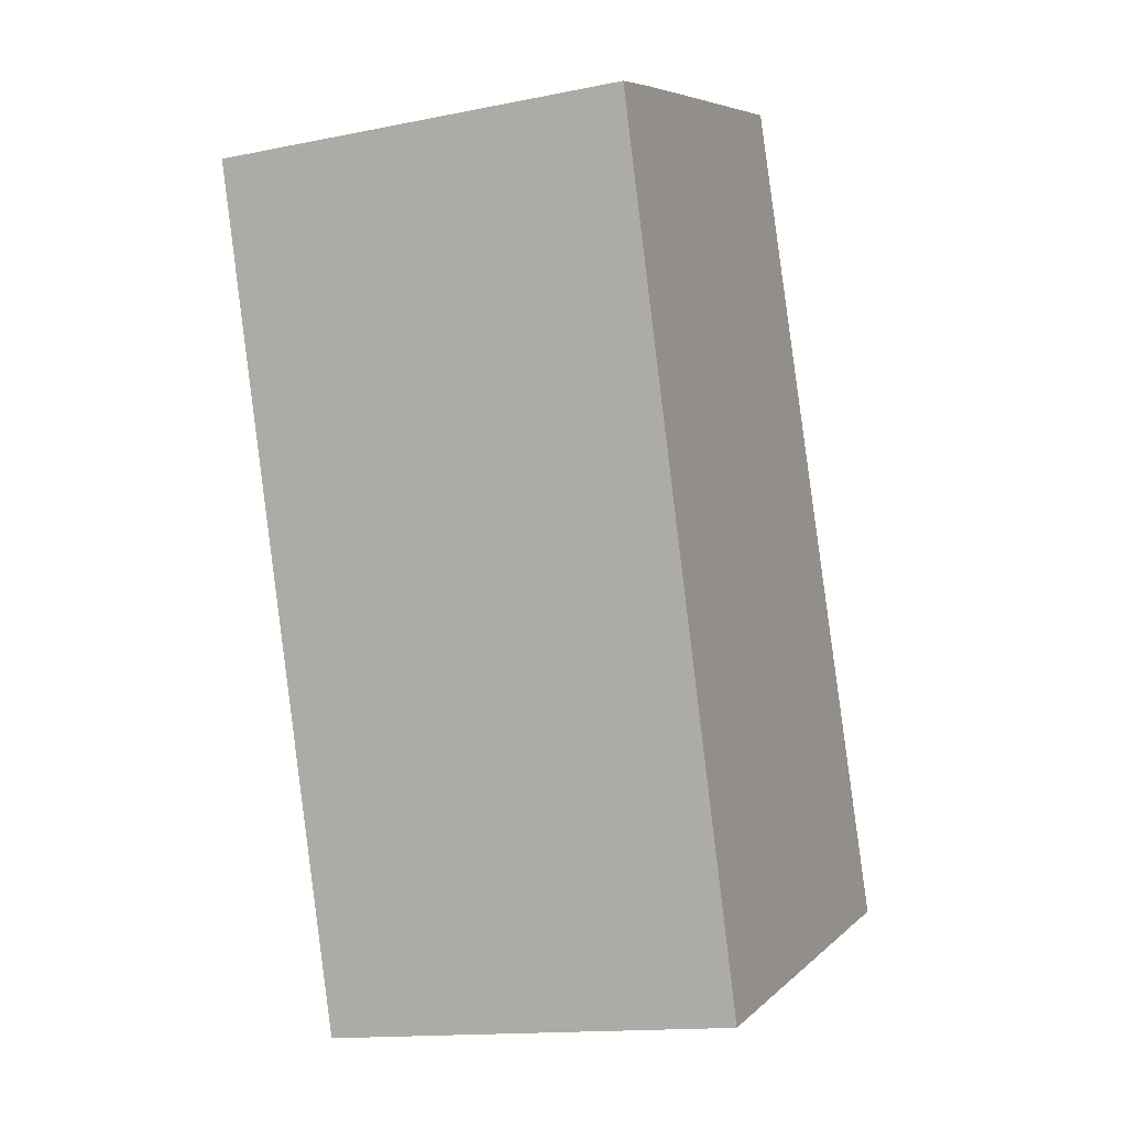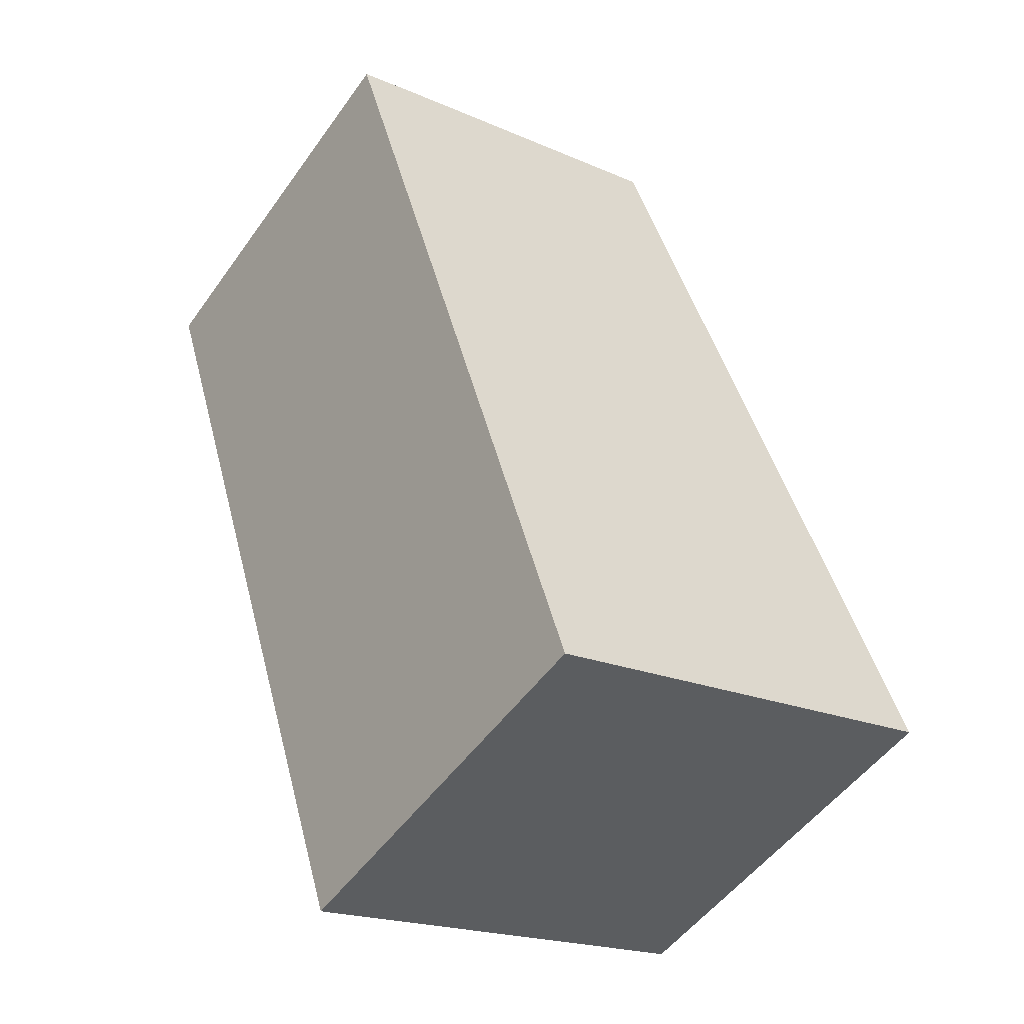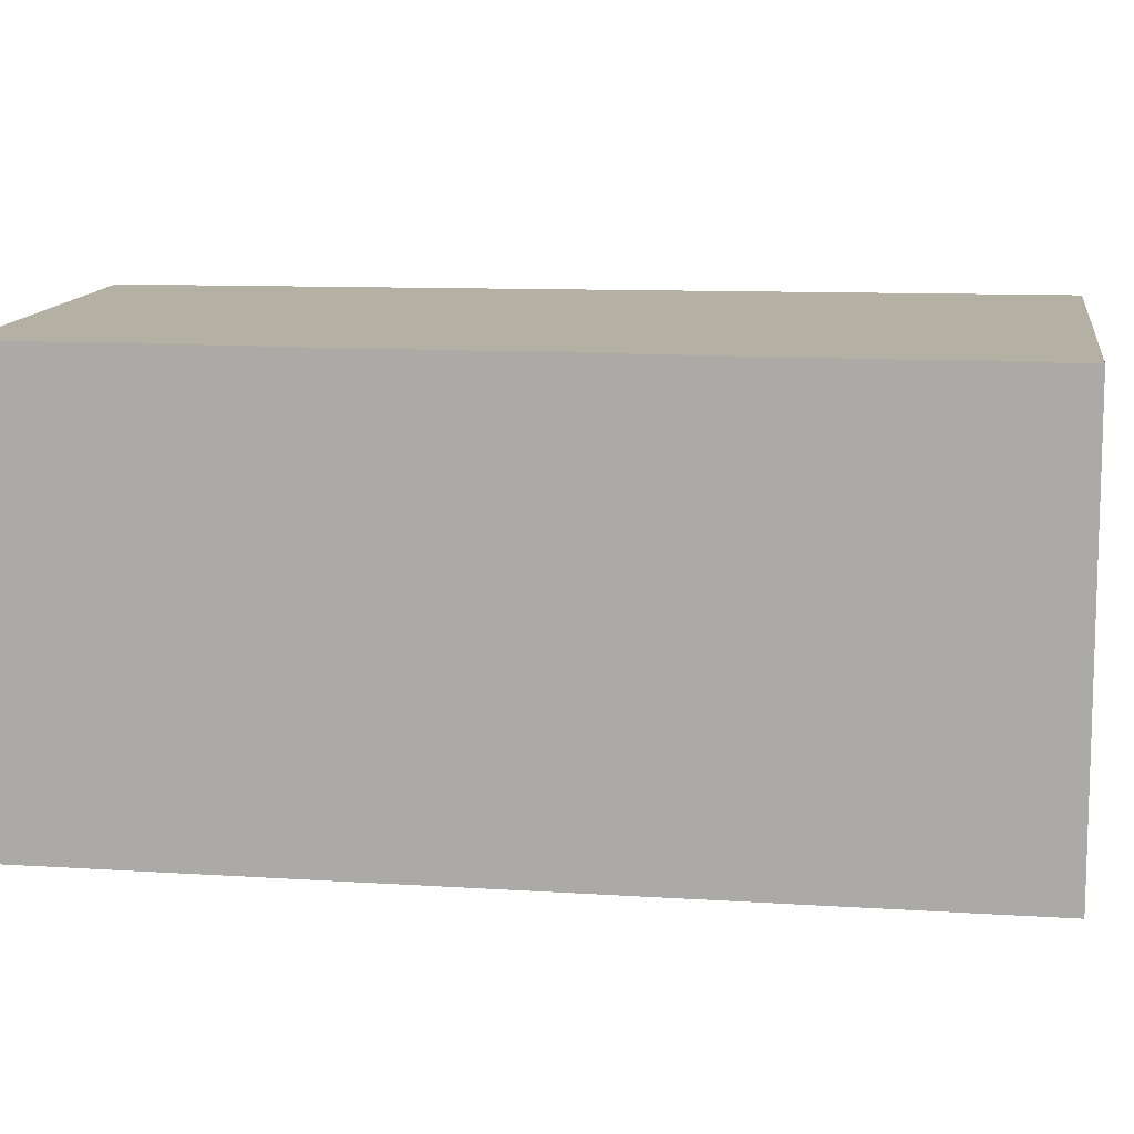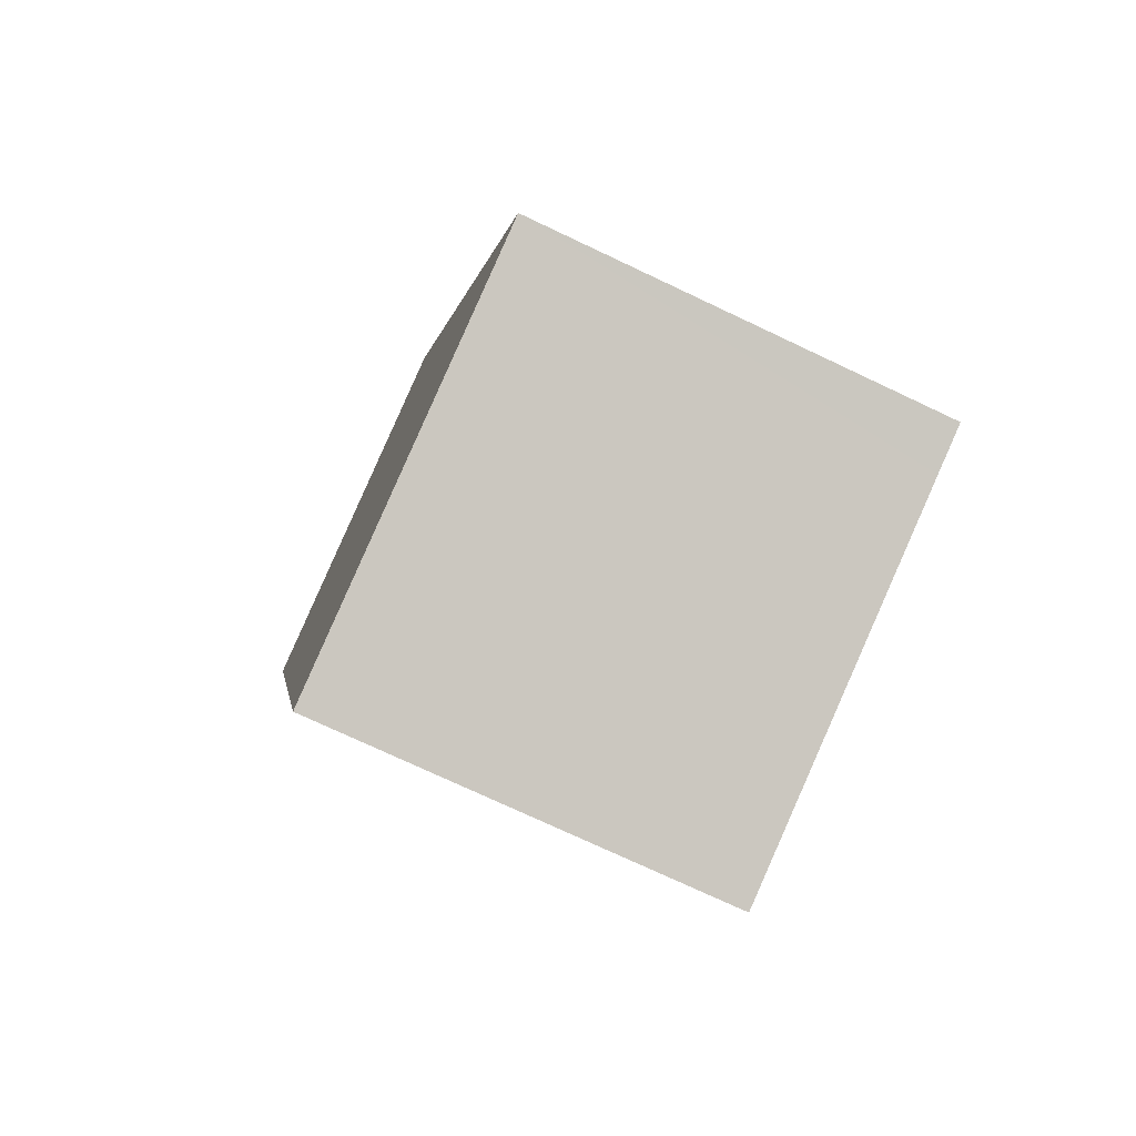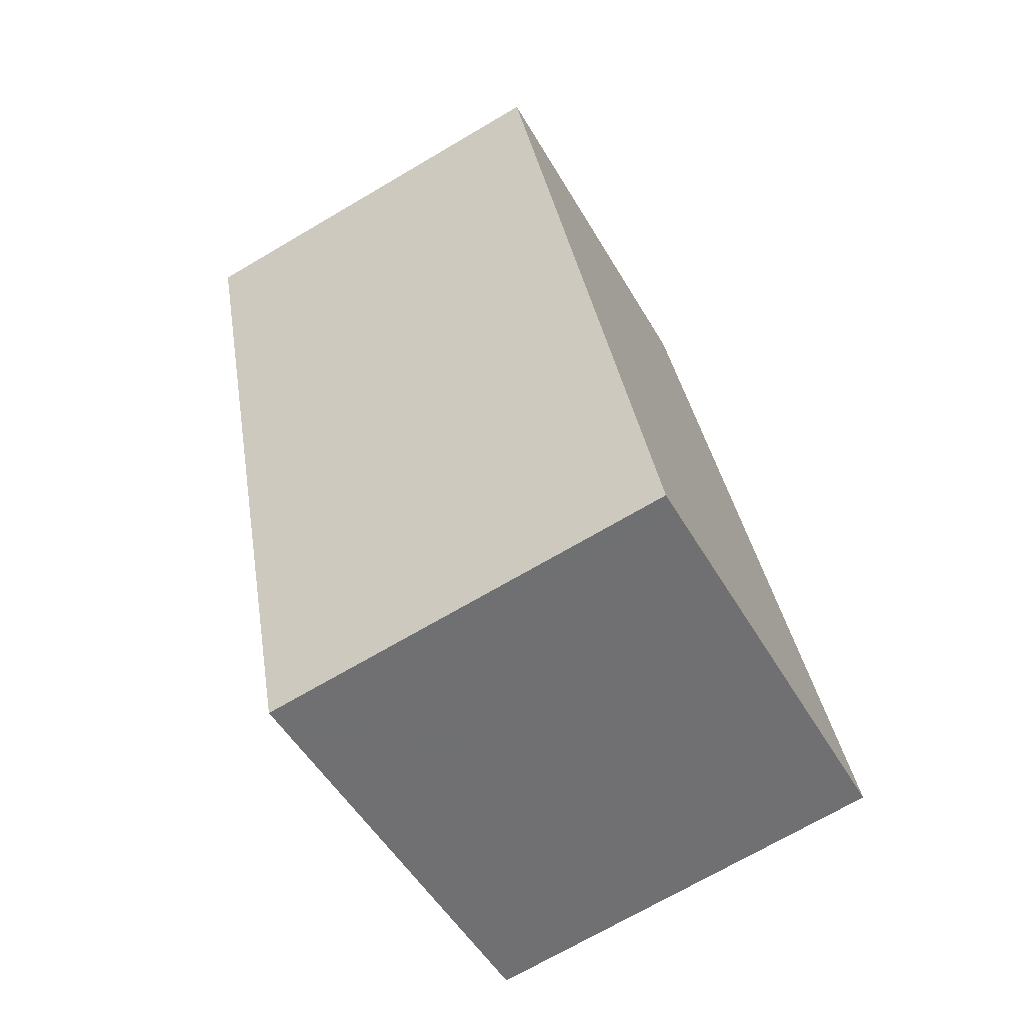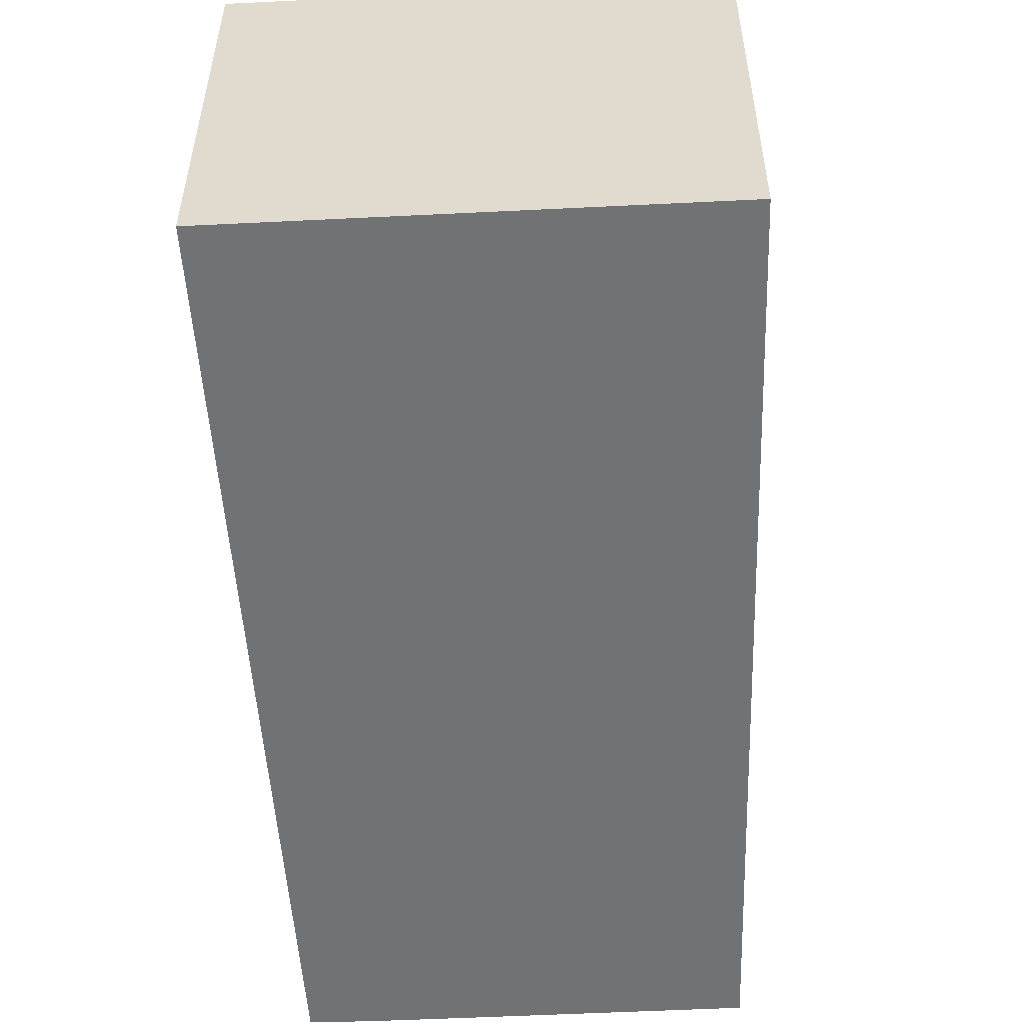
<metadata>
{"format":"obj","ext":"obj","renderer":"f3d","projection":"perspective","resolution":1024,"background":"white","views":[{"elev":-14.6,"azim":113.6,"up":"+Z"},{"elev":-51.3,"azim":145.6,"up":"+Z"},{"elev":11.6,"azim":116.7,"up":"+Y"},{"elev":-74.3,"azim":-115.3,"up":"+Z"},{"elev":-71.0,"azim":120.4,"up":"+Z"},{"elev":-55.4,"azim":-158.1,"up":"+Y"}]}
</metadata>
<code>
v  5.754 5.845 -1.972
v  7.585 5.845 2.889
v  6.022 5.845 -2.064
v  9.639 5.845 9.397
v  0.655 5.845 -0.224
v  8.83 5.845 9.693
v  7.843 5.845 10.04
v  4.375 5.845 11.22
v  0 5.845 3.579e-16
v  4.246 5.845 11.27
v  6.022 1.264e-16 -2.064
v  5.754 1.207e-16 -1.972
v  0.655 1.372e-17 -0.224
v  0 0 0
v  4.246 -6.9e-16 11.27
v  4.375 -6.873e-16 11.22
v  7.843 -6.145e-16 10.04
v  8.83 -5.935e-16 9.693
v  9.639 -5.754e-16 9.397
v  7.585 -1.769e-16 2.889
g defaultobject
f 1 2 3
f 2 1 4
f 4 1 5
f 4 5 6
f 6 5 7
f 7 5 8
f 8 5 9
f 8 9 10
f 11 1 3
f 1 11 5
f 5 11 9
f 9 11 12
f 9 12 13
f 9 13 14
f 14 10 9
f 10 14 15
f 15 8 10
f 8 15 7
f 7 15 6
f 6 15 16
f 6 16 17
f 6 17 18
f 18 4 6
f 4 18 19
f 2 11 3
f 11 2 20
f 20 2 4
f 20 4 19
f 20 12 11
f 12 20 13
f 13 20 14
f 14 20 15
f 15 20 19
f 15 19 18
f 15 18 17
f 15 17 16

</code>
